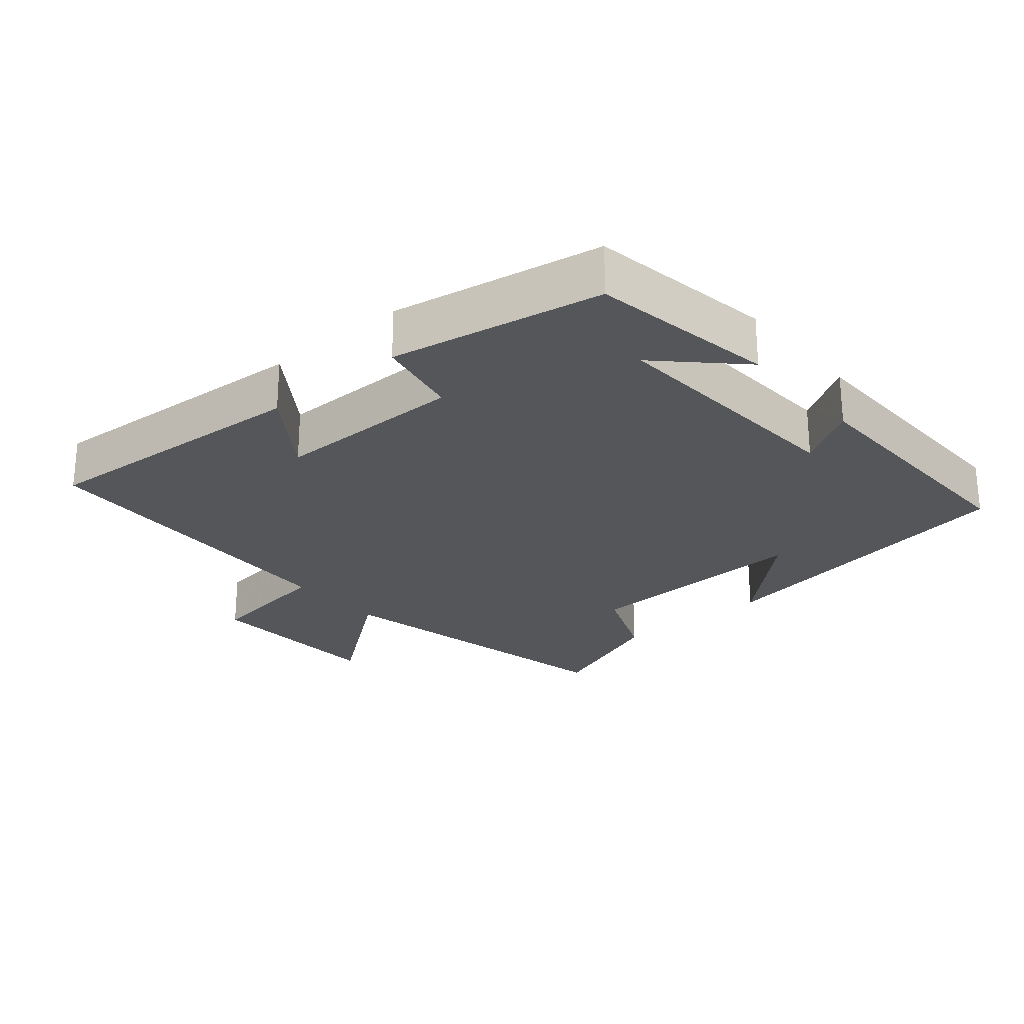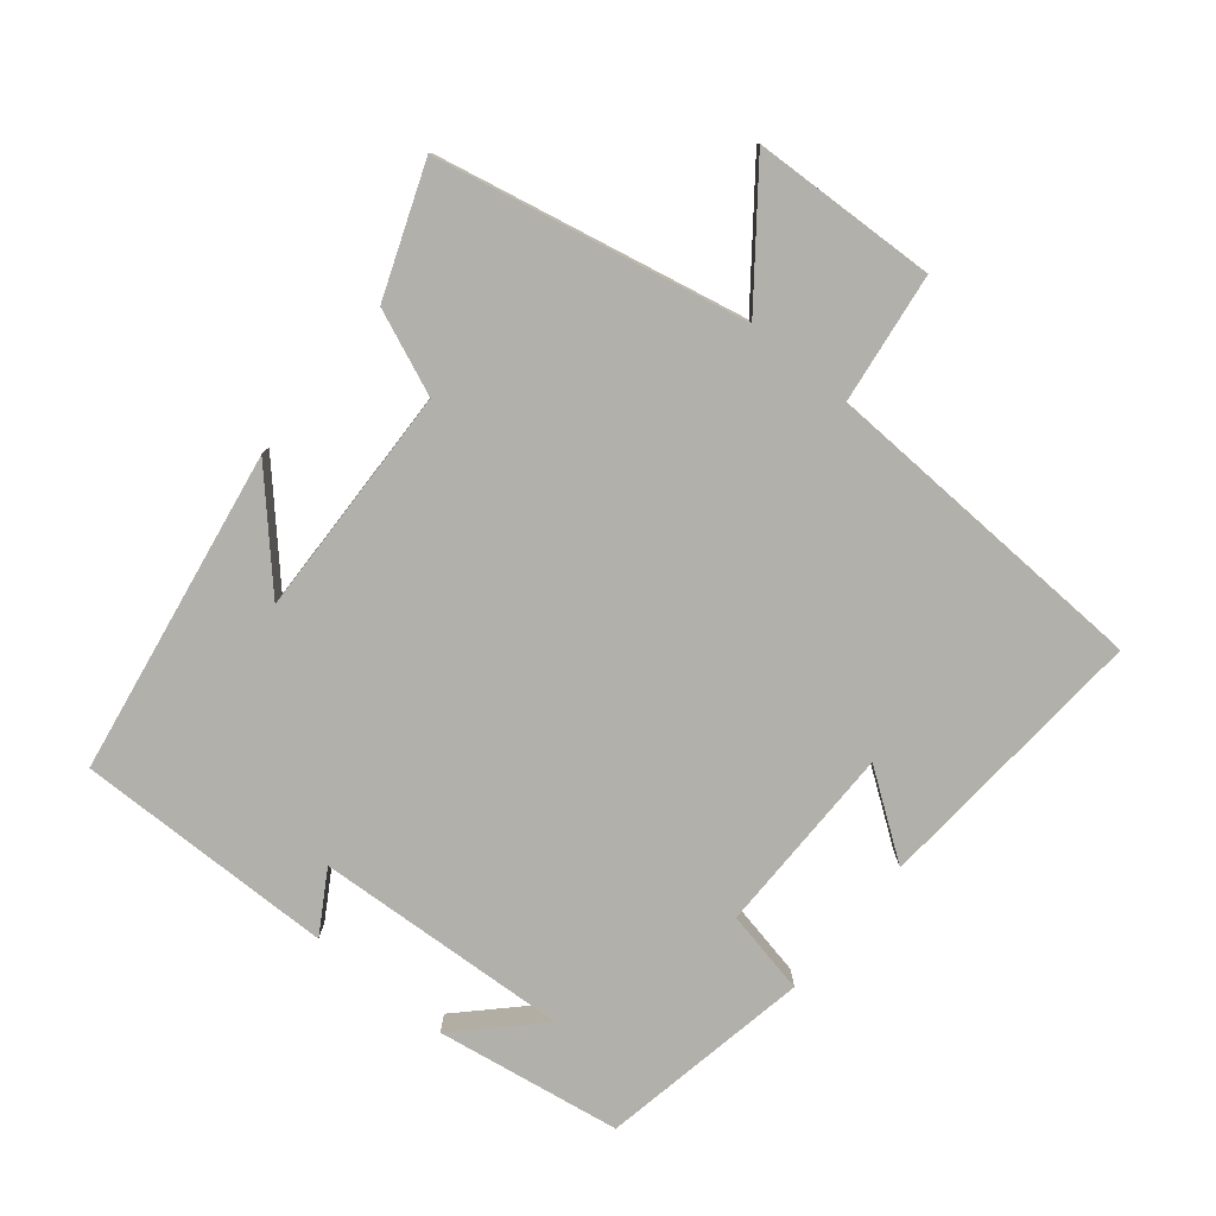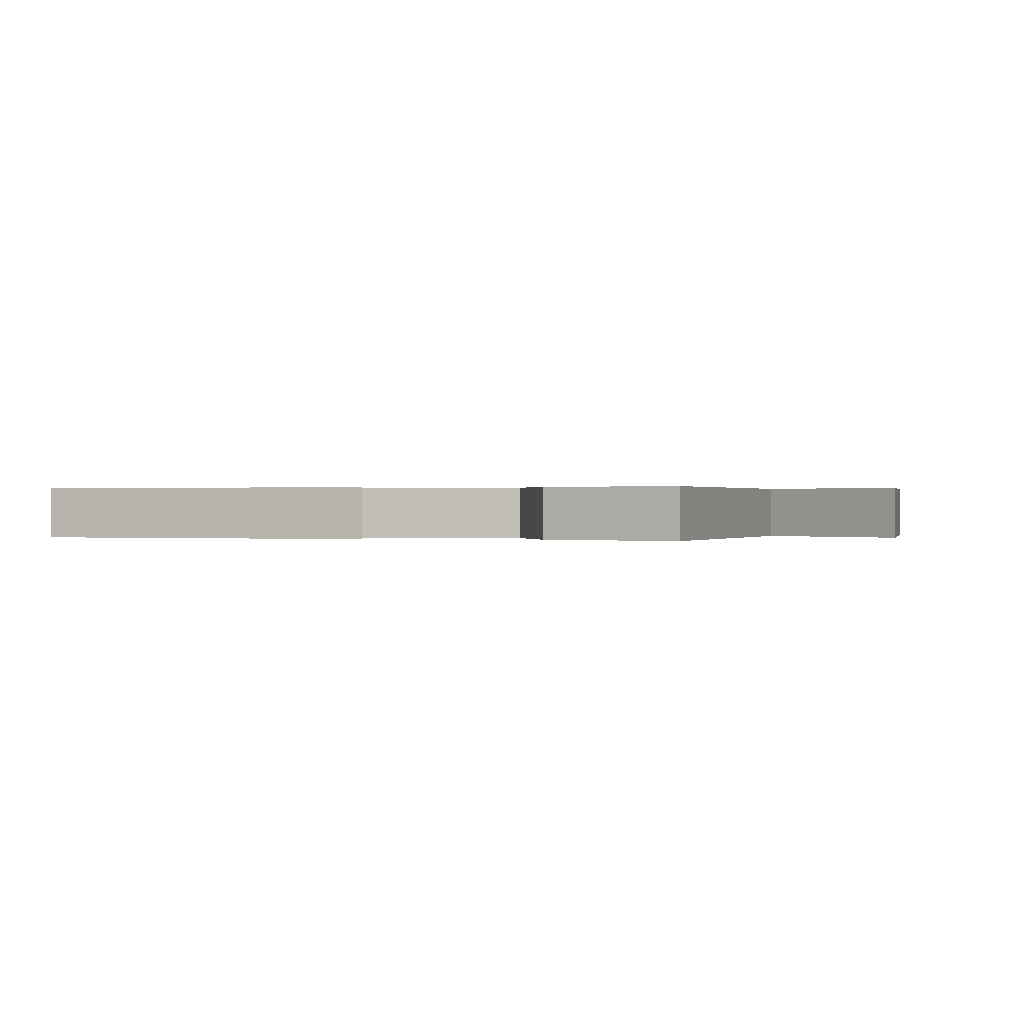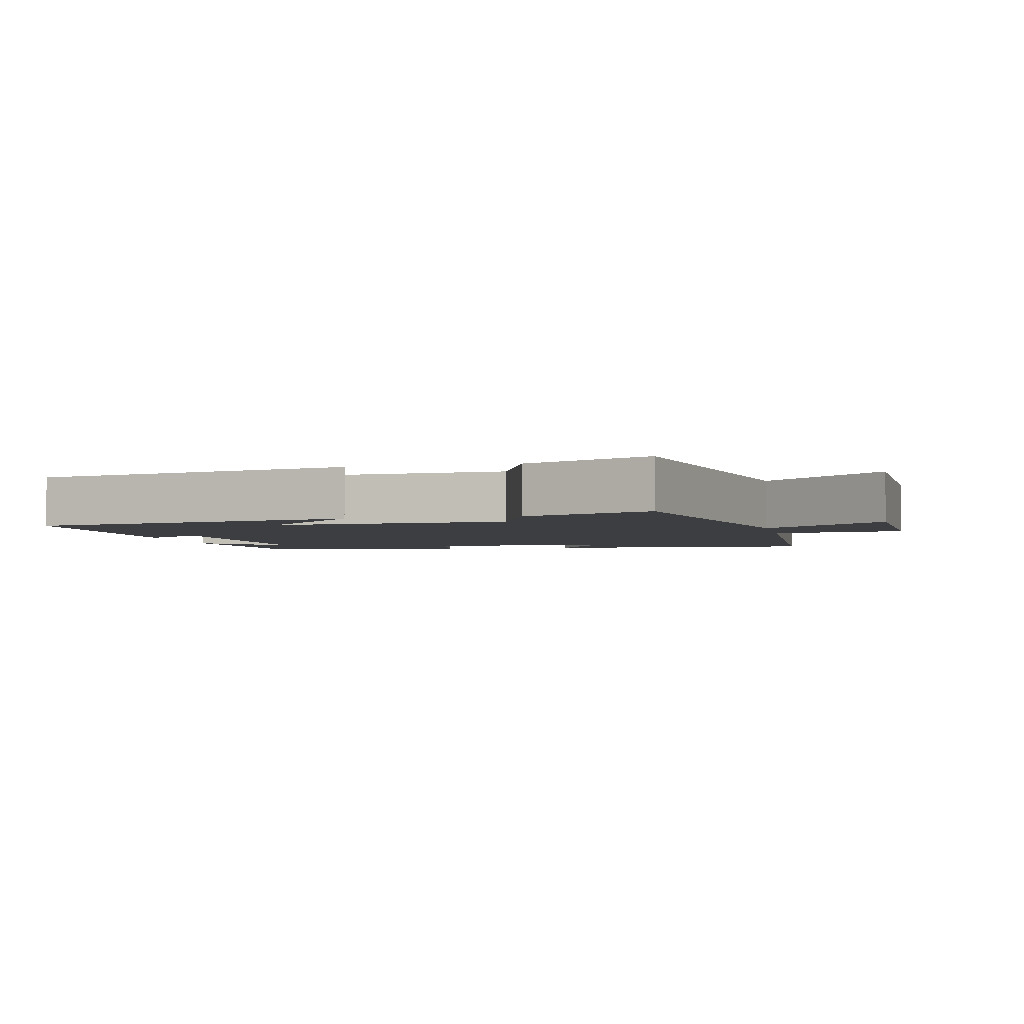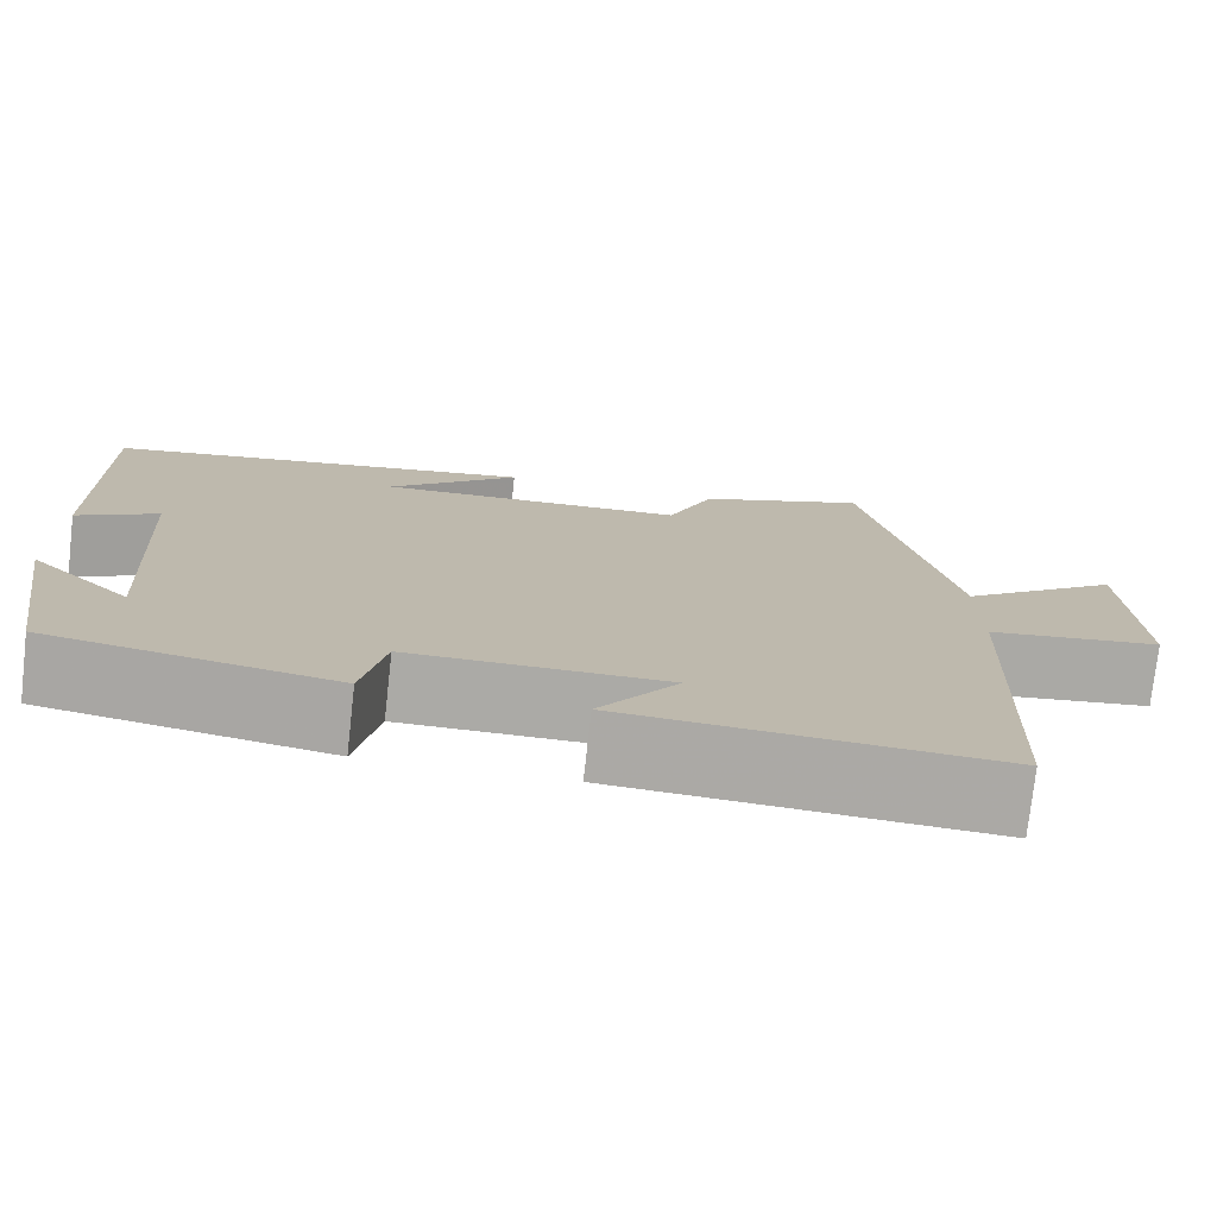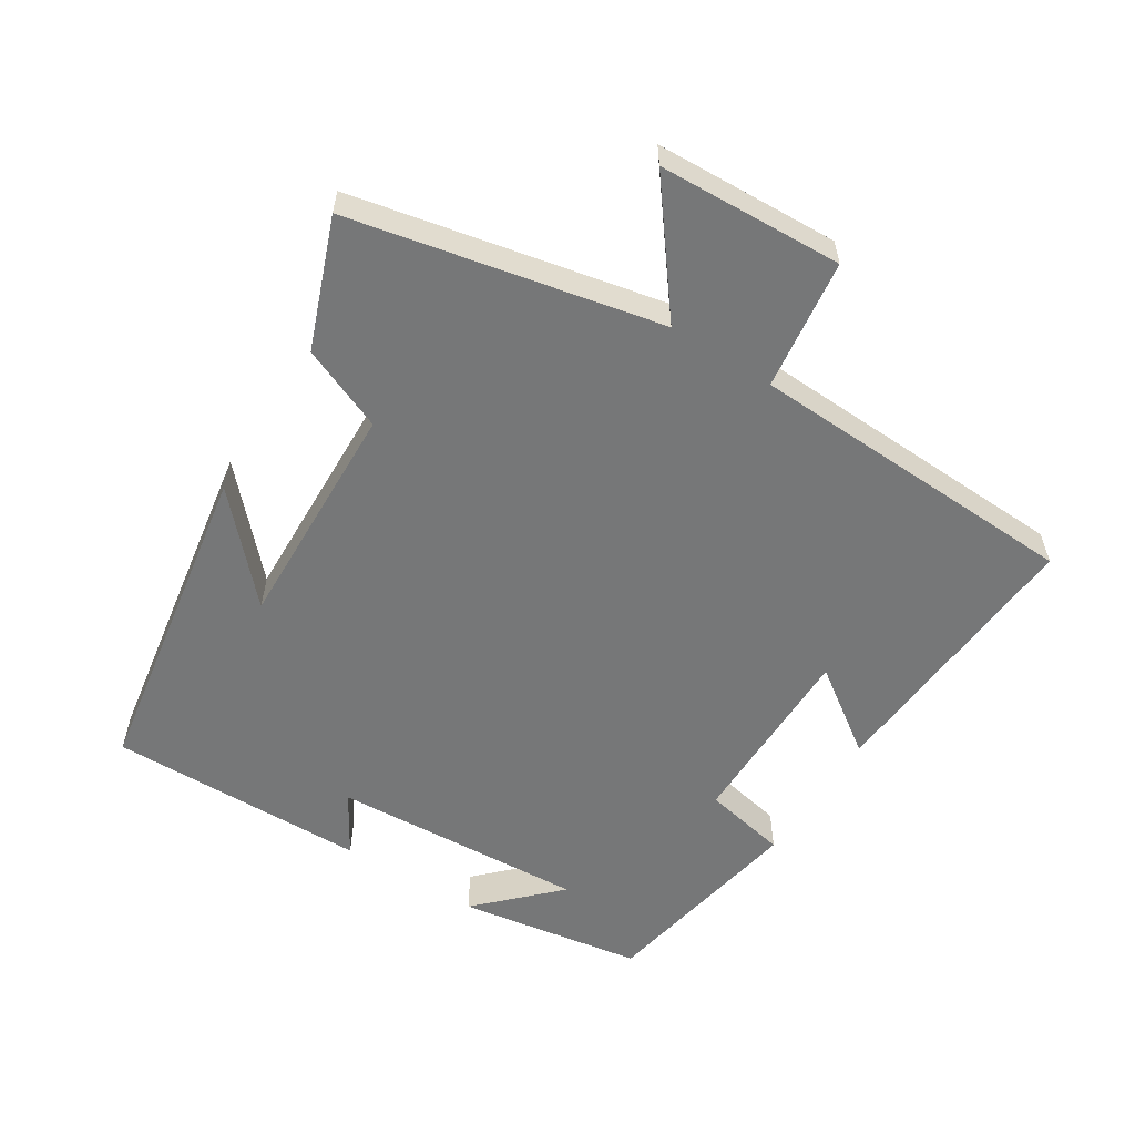
<metadata>
{"format":"obj","ext":"obj","renderer":"f3d","projection":"perspective","resolution":1024,"background":"white","views":[{"elev":-25.2,"azim":-139.6,"up":"+Y"},{"elev":-78.5,"azim":50.5,"up":"+Y"},{"elev":0.2,"azim":9.7,"up":"+Y"},{"elev":-3.4,"azim":12.9,"up":"+Y"},{"elev":-75.8,"azim":-6.4,"up":"+Z"},{"elev":-57.0,"azim":57.6,"up":"+Y"}]}
</metadata>
<code>
v 0.404 0.07 0.572
v 0.5 0.07 0.12
v 0.679 0.07 0.258
v 0.691 0.07 -0.012
v 0.5 0.07 -0.038
v 0.481 0.07 -0.528
v 0.073 0.07 -0.5
v 0.16 0.07 -0.376
v -0.12 0.07 -0.376
v -0.145 0.07 -0.5
v -0.456 0.07 -0.444
v -0.5 0.07 -0.172
v -0.389 0.07 -0.282
v -0.411 0.07 0.092
v -0.5 0.07 0.038
v -0.506 0.07 0.419
v -0.03 0.07 0.5
v -0.175 0.07 0.365
v 0.165 0.07 0.377
v 0.216 0.07 0.5
v 0.404 0 0.572
v 0.5 0 0.12
v 0.679 0 0.258
v 0.691 0 -0.012
v 0.5 0 -0.038
v 0.481 0 -0.528
v 0.073 0 -0.5
v 0.16 0 -0.376
v -0.12 0 -0.376
v -0.145 0 -0.5
v -0.456 0 -0.444
v -0.5 0 -0.172
v -0.389 0 -0.282
v -0.411 0 0.092
v -0.5 0 0.038
v -0.506 0 0.419
v -0.03 0 0.5
v -0.175 0 0.365
v 0.165 0 0.377
v 0.216 0 0.5
f 19 20 1 2
f 18 19 2
f 16 17 18
f 14 15 16 18
f 13 14 18 2
f 11 12 13
f 9 10 11 13
f 8 9 13 2
f 5 6 7 8
f 5 8 2 3
f 3 4 5
f 22 21 40 39
f 22 39 38
f 38 37 36
f 38 36 35 34
f 22 38 34 33
f 33 32 31
f 33 31 30 29
f 22 33 29 28
f 28 27 26 25
f 23 22 28 25
f 25 24 23
f 1 21 22 2
f 2 22 23 3
f 3 23 24 4
f 4 24 25 5
f 5 25 26 6
f 6 26 27 7
f 7 27 28 8
f 8 28 29 9
f 9 29 30 10
f 10 30 31 11
f 11 31 32 12
f 12 32 33 13
f 13 33 34 14
f 14 34 35 15
f 15 35 36 16
f 16 36 37 17
f 17 37 38 18
f 18 38 39 19
f 19 39 40 20
f 20 40 21 1

</code>
